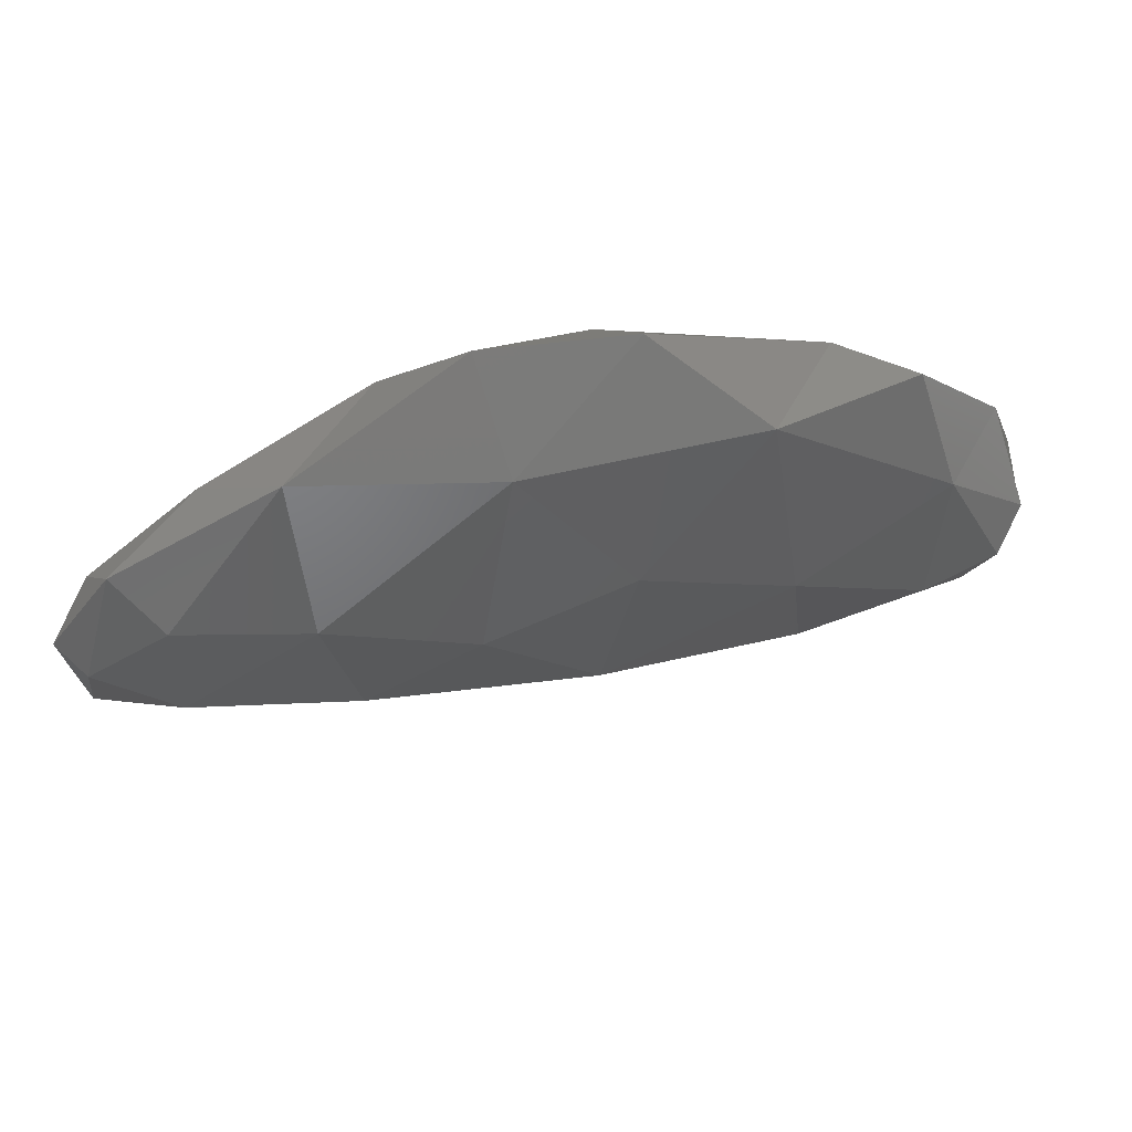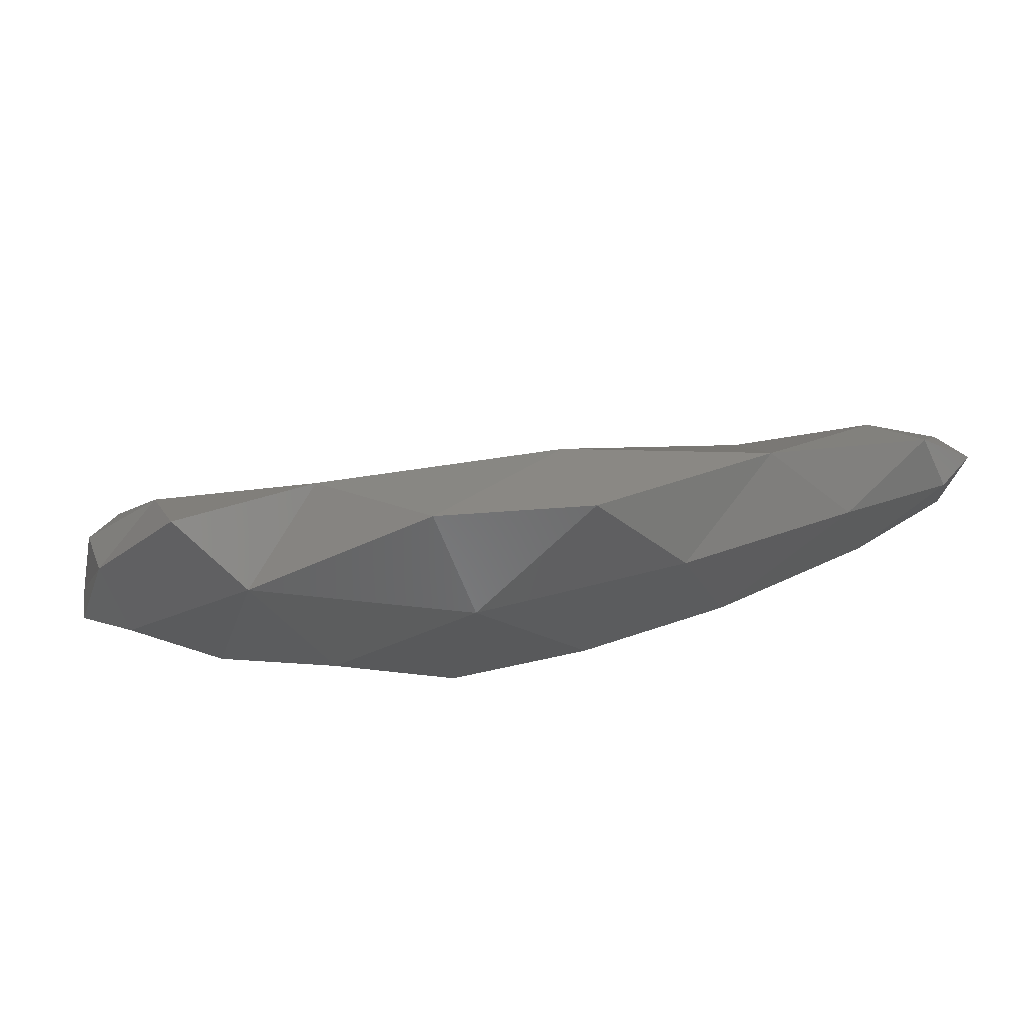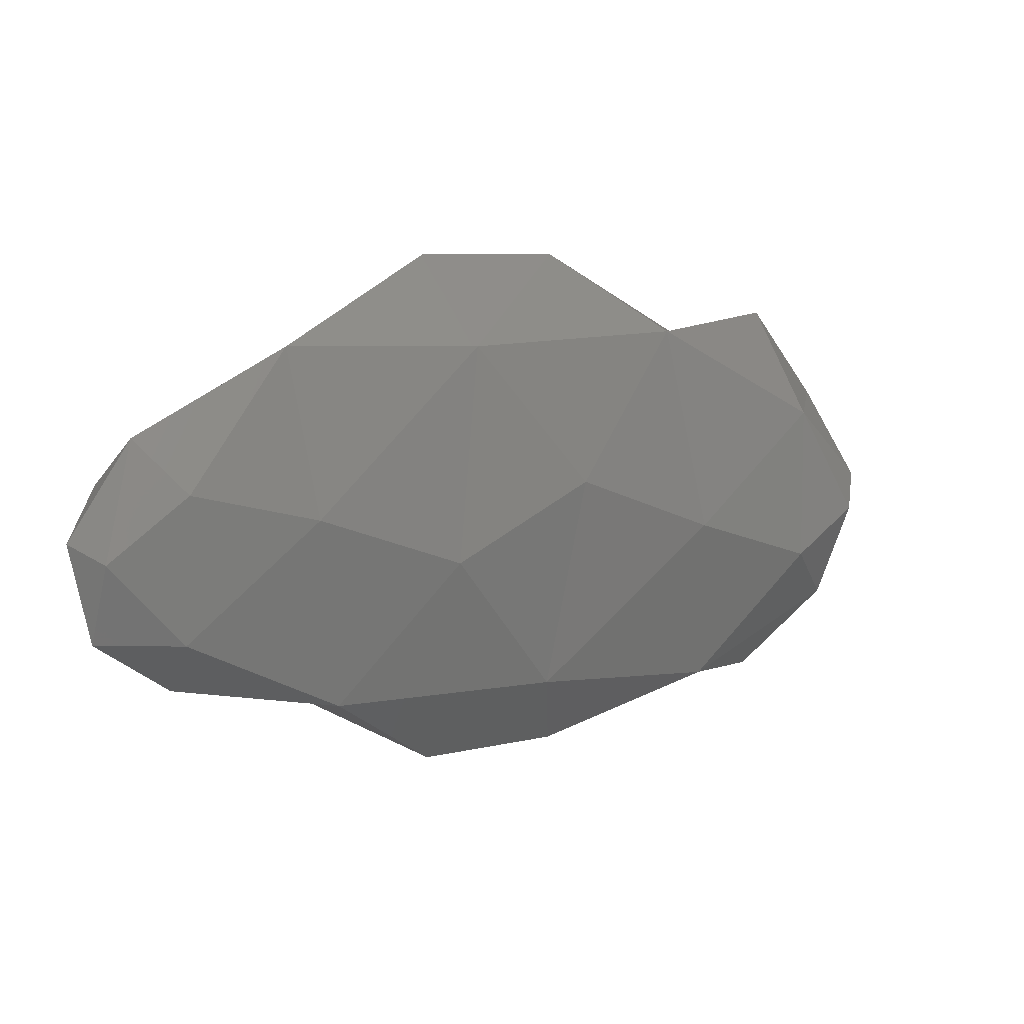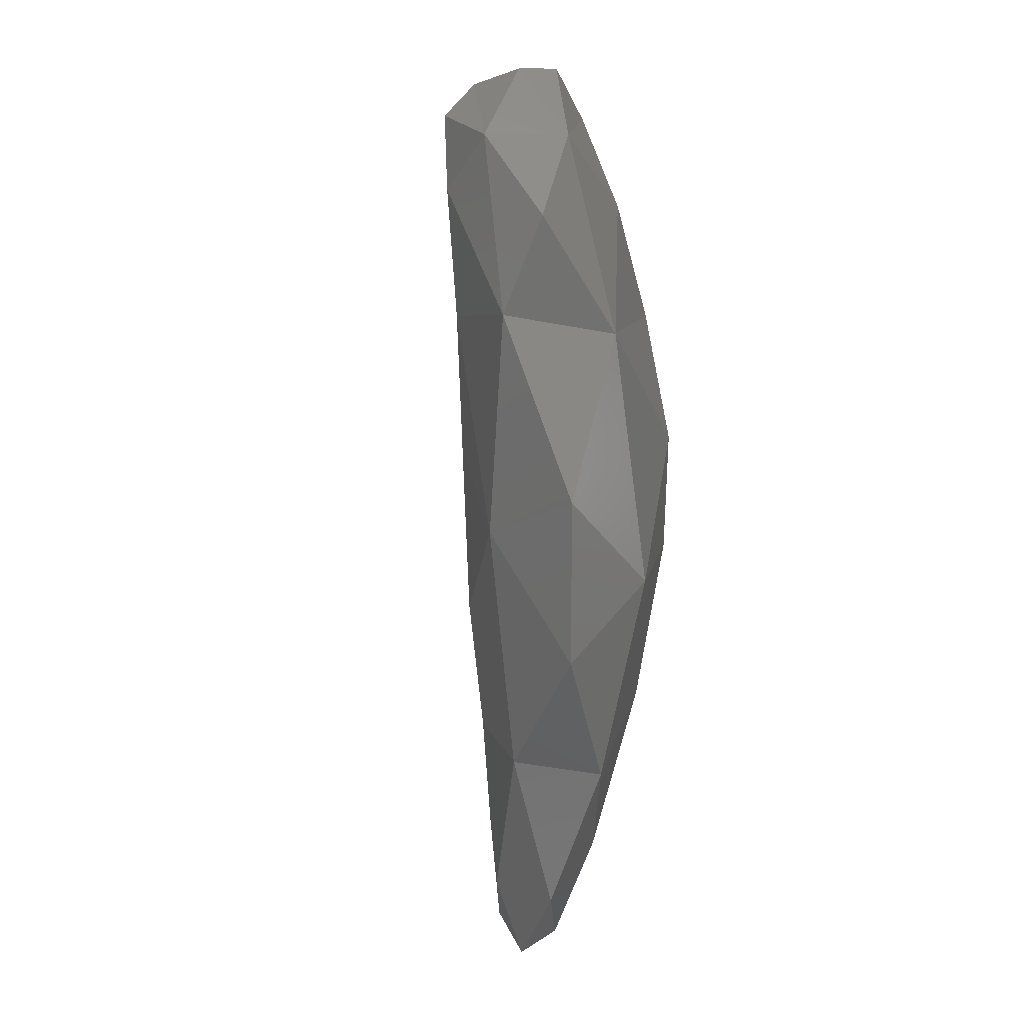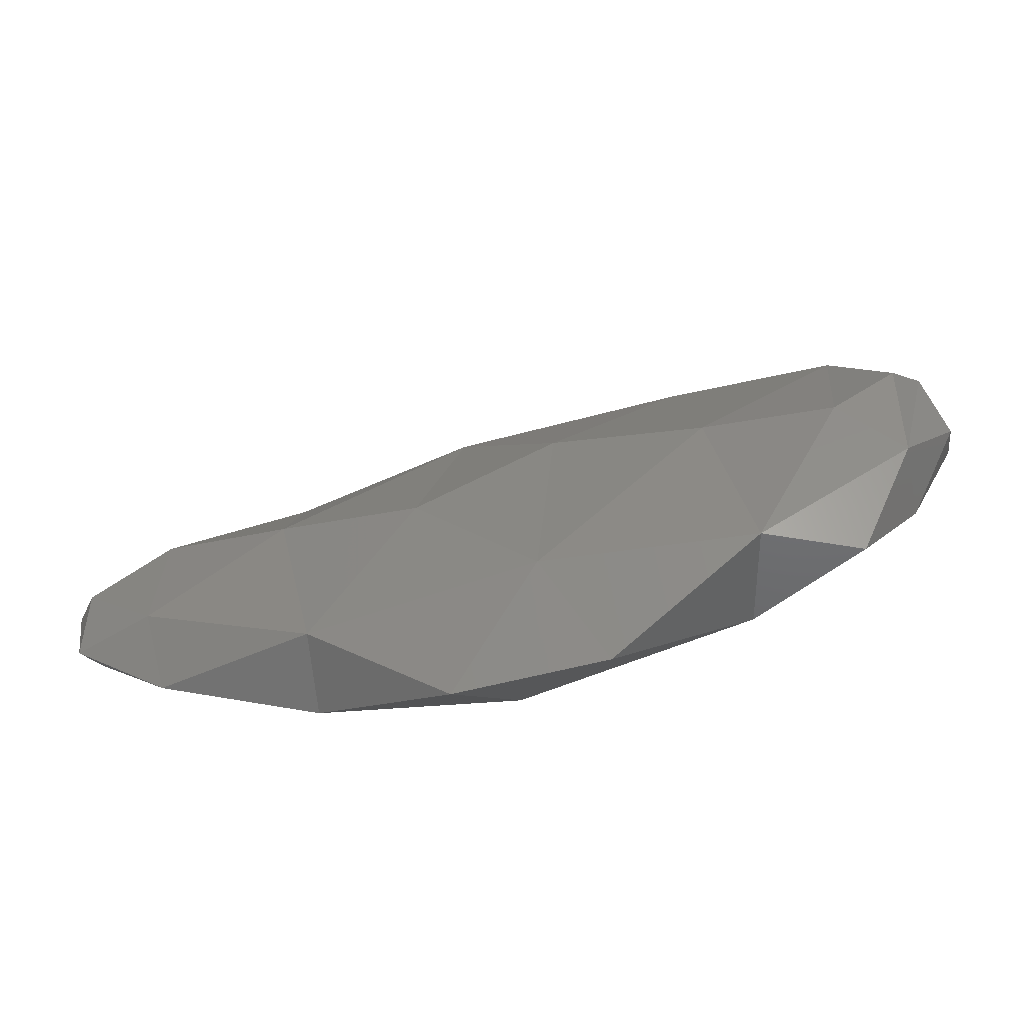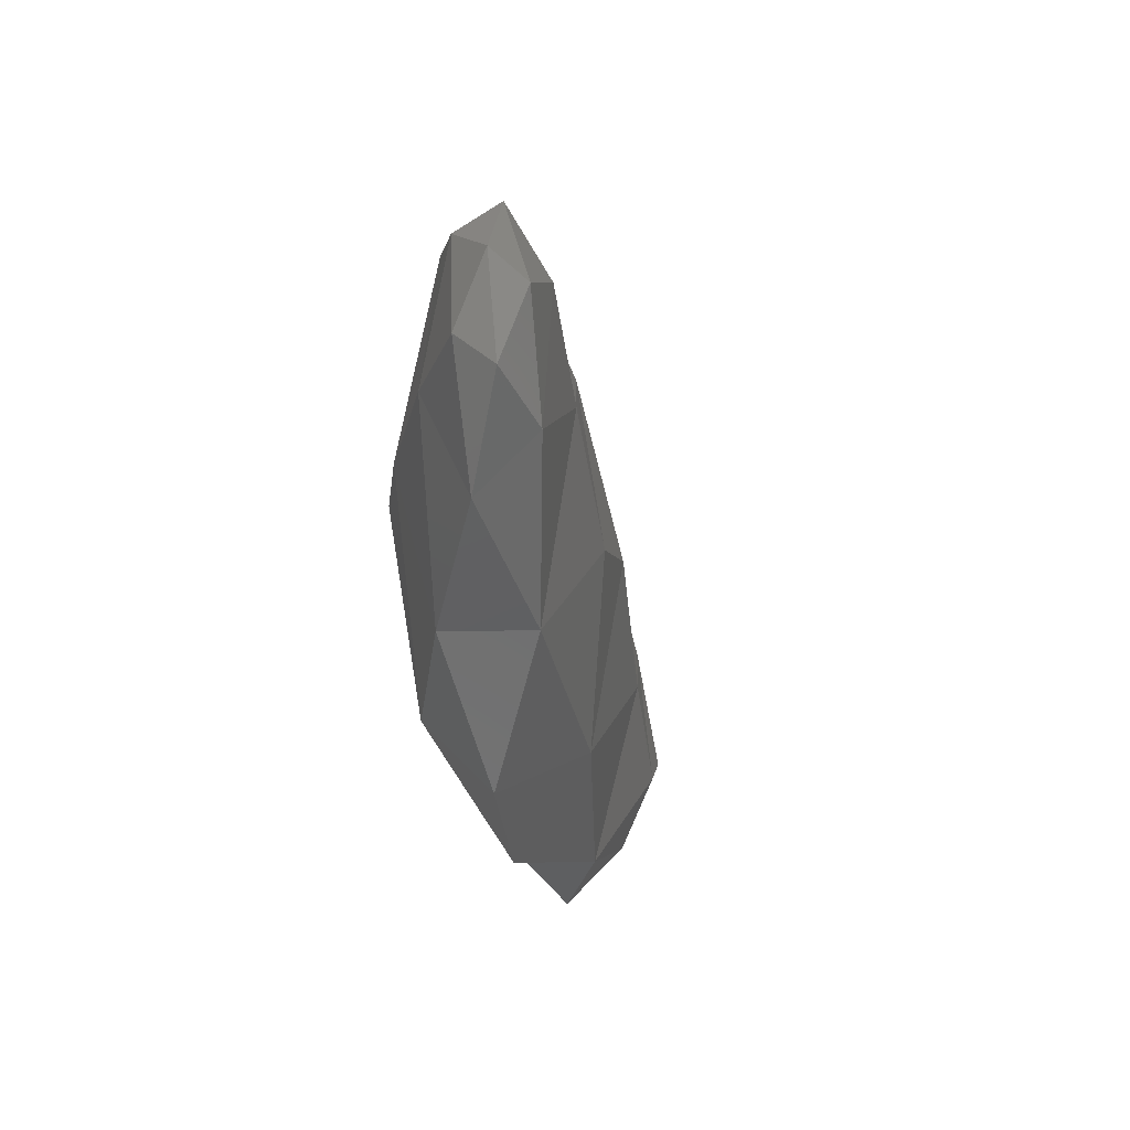
<metadata>
{"format":"stl","ext":"stl","renderer":"f3d","projection":"perspective","resolution":1024,"background":"white","views":[{"elev":57.2,"azim":143.2,"up":"+Z"},{"elev":77.4,"azim":-32.6,"up":"+Z"},{"elev":9.1,"azim":123.3,"up":"+Z"},{"elev":-74.5,"azim":-113.8,"up":"+Z"},{"elev":-66.4,"azim":170.0,"up":"+Z"},{"elev":-29.8,"azim":71.3,"up":"+Z"}]}
</metadata>
<code>
# stl→obj: 48 verts, 92 faces
v 21.1 -117 -145
v 20.88 -117 -145.2
v 20.9 -116.9 -144.9
v 20.78 -116.9 -144.7
v 21.04 -117 -144.5
v 20.78 -117.1 -144.4
v 21.06 -117.2 -144.1
v 21.15 -117.5 -144.2
v 21.51 -117.3 -144.2
v 21.74 -117.6 -143.9
v 22.23 -117.6 -144.2
v 22.17 -117.9 -143.9
v 22.77 -118 -144.2
v 22.35 -118.1 -144.2
v 22.92 -118.3 -144.4
v 22.47 -118.3 -144.8
v 23.01 -118.3 -144.9
v 22.59 -118.2 -145.4
v 23.12 -118.2 -145.3
v 22.67 -117.9 -145.4
v 23.21 -118.1 -145.1
v 22.82 -117.8 -144.7
v 23.21 -118 -144.6
v 23.29 -118.2 -144.4
v 23.3 -118.3 -144.6
v 23.36 -118.3 -145
v 23.43 -118.2 -145.1
v 23.44 -118.2 -144.8
v 22.38 -117.6 -144.9
v 21.99 -117.5 -145.4
v 21.95 -117.4 -144.7
v 21.49 -117.2 -144.9
v 21.33 -117.3 -145.4
v 21.73 -117.7 -145.7
v 21.26 -117.6 -145.3
v 21.95 -118 -145.3
v 21.58 -118 -144.9
v 21.98 -118.2 -144.6
v 21.71 -117.9 -144.2
v 21 -117.2 -145.5
v 20.78 -117.2 -145.1
v 20.95 -117.5 -144.8
v 21.26 -117.8 -144.7
v 20.67 -117 -144.9
v 20.62 -117.1 -144.8
v 20.75 -117.3 -144.6
v 22.2 -117.9 -145.7
v 23.48 -118.3 -144.8
f 1 2 3
f 3 2 4
f 3 4 5
f 5 4 6
f 5 6 7
f 7 6 8
f 7 8 9
f 9 8 10
f 9 10 11
f 11 10 12
f 11 12 13
f 13 12 14
f 13 14 15
f 15 14 16
f 15 16 17
f 17 16 18
f 17 18 19
f 19 18 20
f 19 20 21
f 21 20 22
f 21 22 23
f 23 22 13
f 23 13 24
f 24 13 15
f 24 15 25
f 25 15 17
f 25 17 26
f 26 17 19
f 26 19 27
f 27 19 21
f 27 21 28
f 28 21 23
f 28 23 24
f 29 30 31
f 31 30 32
f 31 32 9
f 9 32 5
f 9 5 7
f 32 30 33
f 33 30 34
f 33 34 35
f 35 34 36
f 35 36 37
f 37 36 38
f 37 38 39
f 39 38 14
f 39 14 12
f 33 1 32
f 32 1 5
f 1 33 2
f 2 33 40
f 2 40 41
f 41 40 35
f 41 35 42
f 42 35 43
f 42 43 8
f 8 43 39
f 8 39 10
f 10 39 12
f 2 44 4
f 4 44 6
f 2 41 44
f 44 41 45
f 44 45 6
f 6 45 46
f 6 46 8
f 8 46 42
f 20 29 22
f 22 29 11
f 22 11 13
f 29 20 30
f 30 20 47
f 30 47 34
f 34 47 36
f 40 33 35
f 42 46 41
f 41 46 45
f 28 48 27
f 27 48 26
f 20 18 47
f 47 18 36
f 35 37 43
f 43 37 39
f 18 16 36
f 36 16 38
f 3 5 1
f 29 31 11
f 11 31 9
f 24 25 48
f 48 25 26
f 28 24 48
f 38 16 14

</code>
